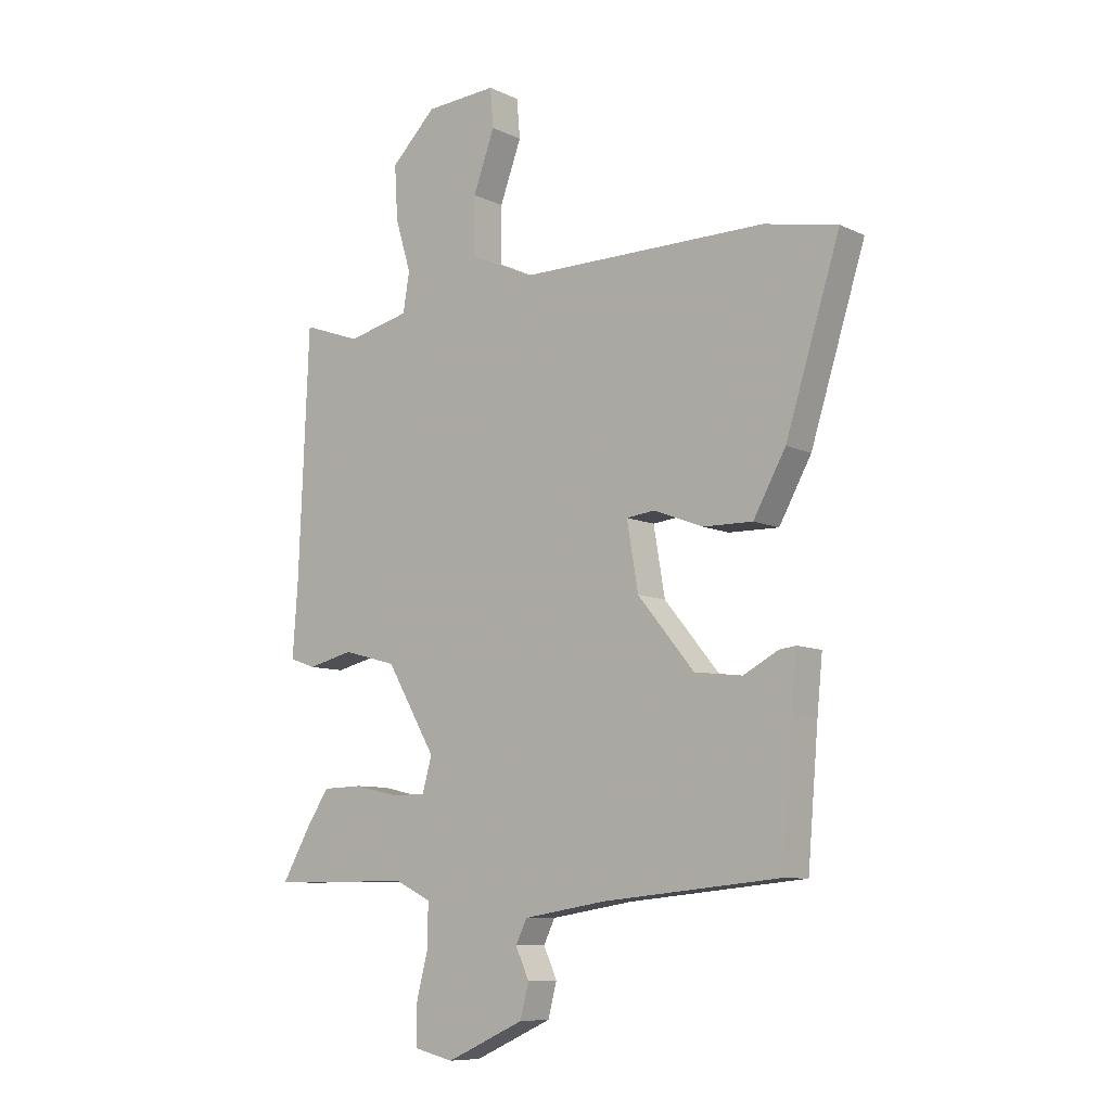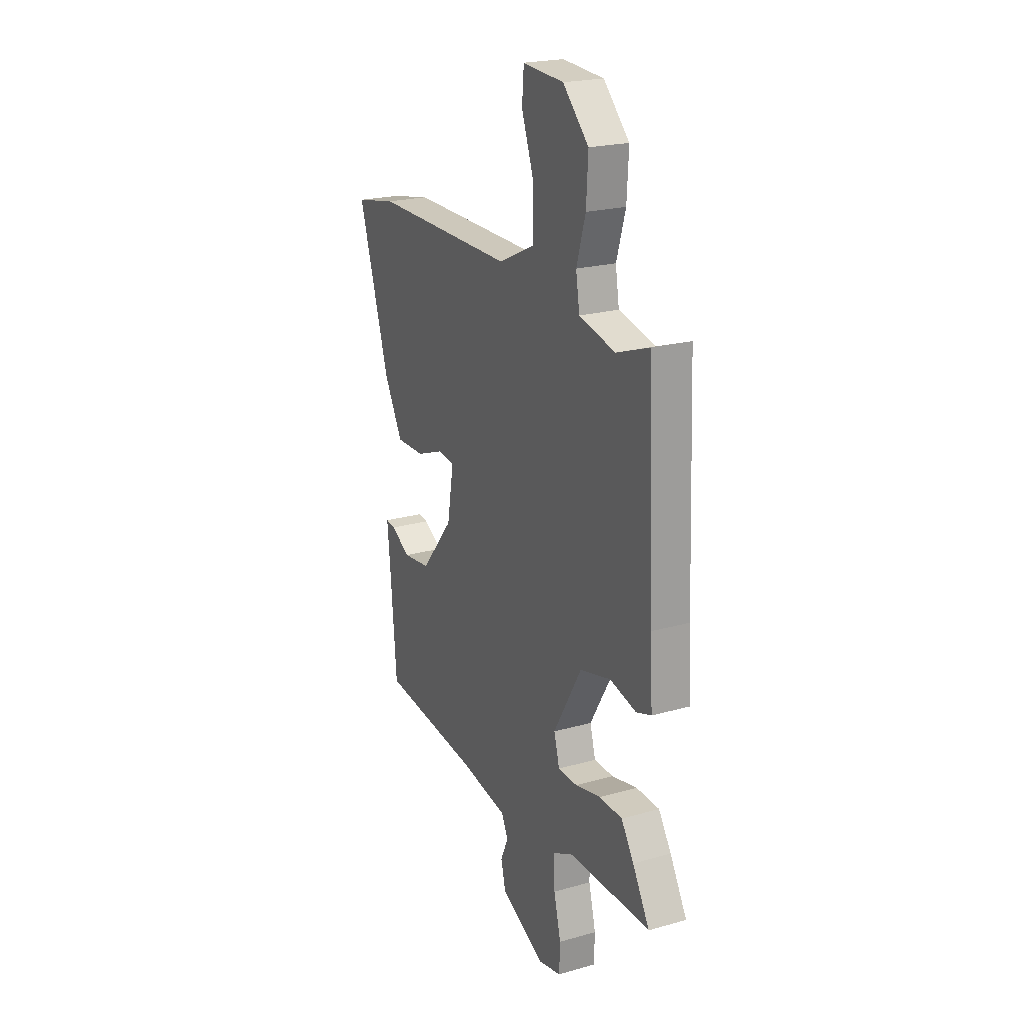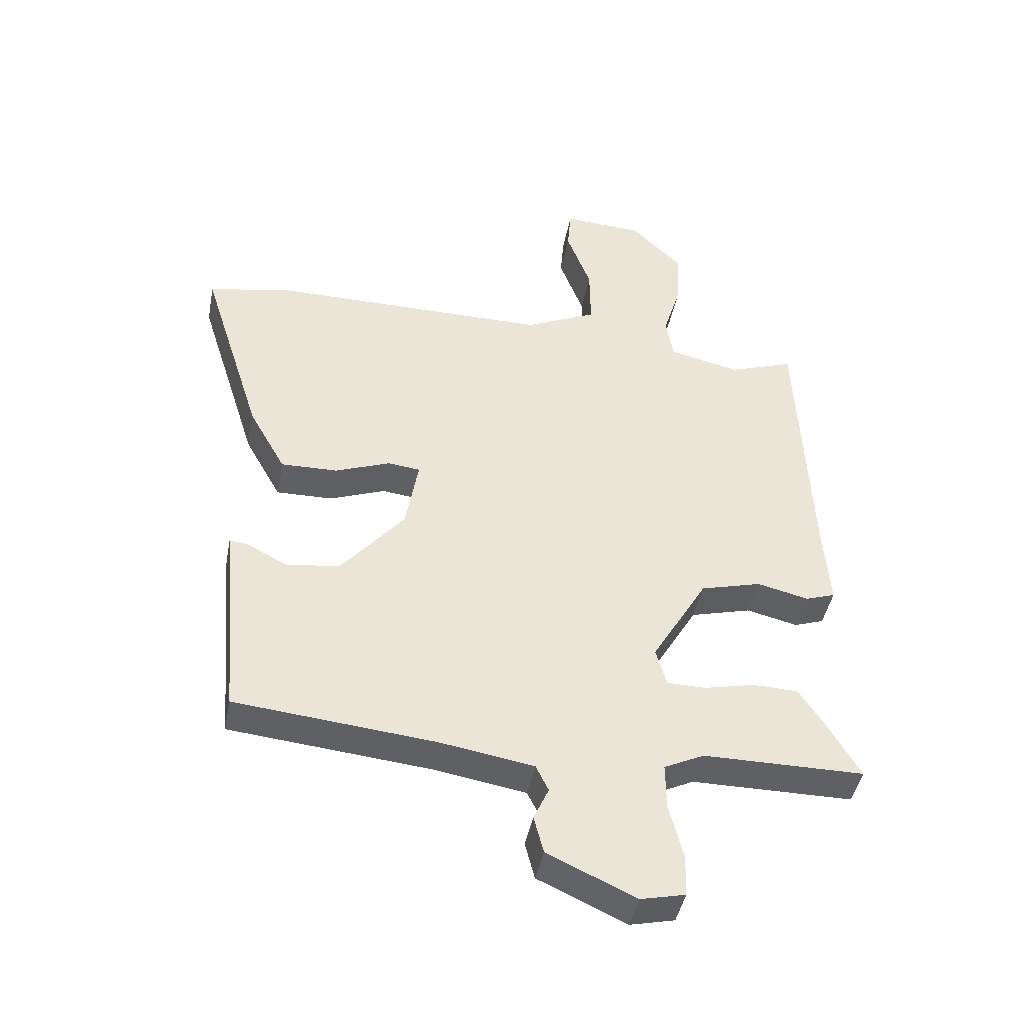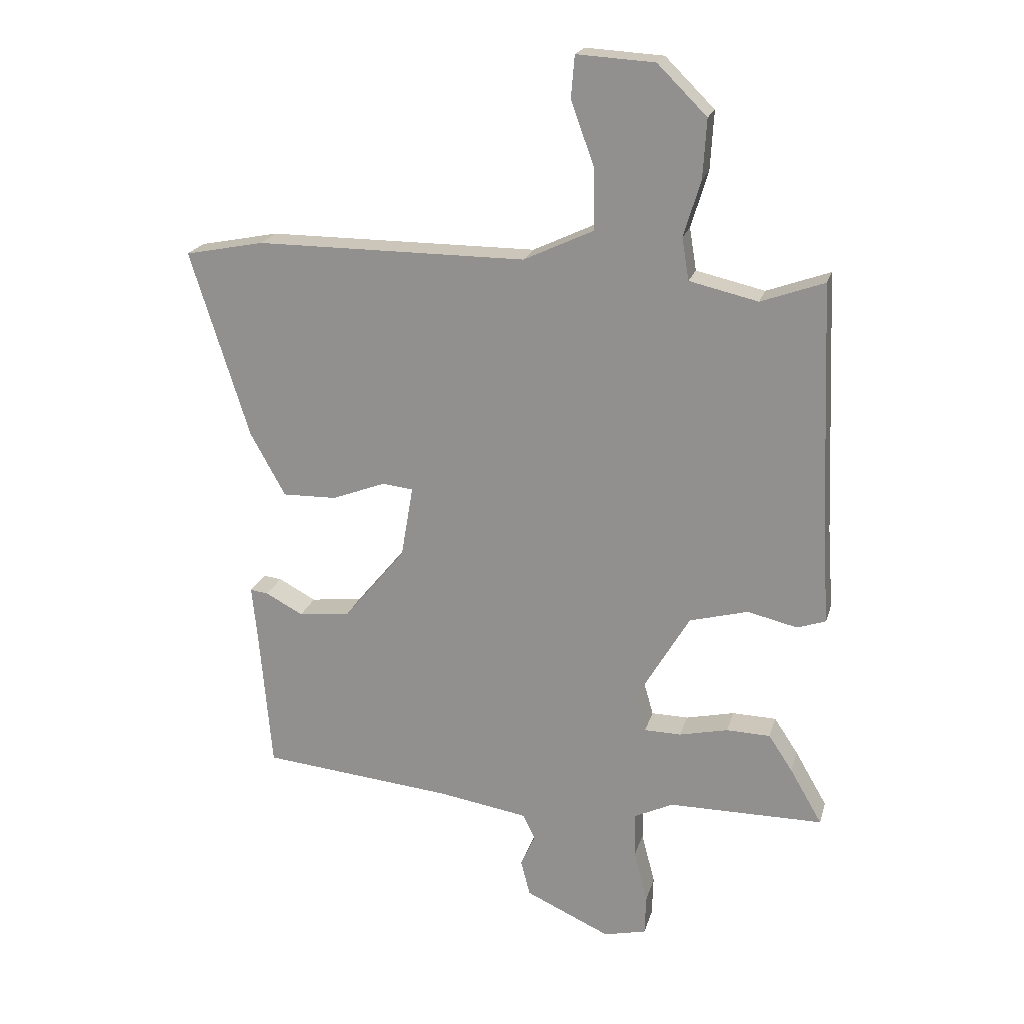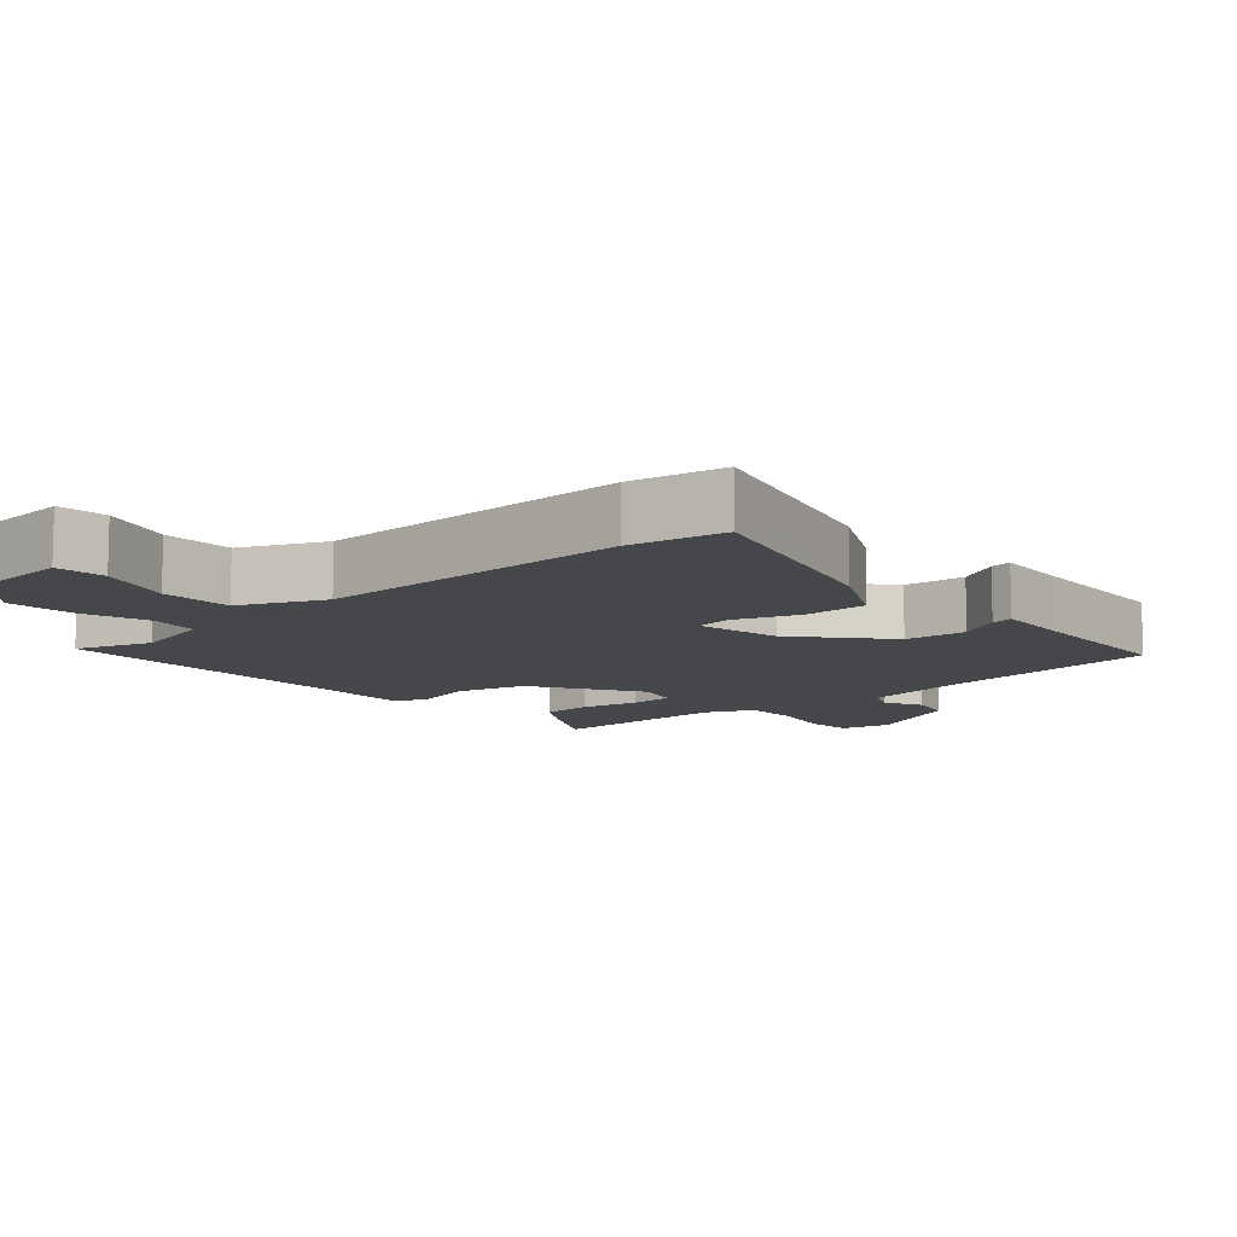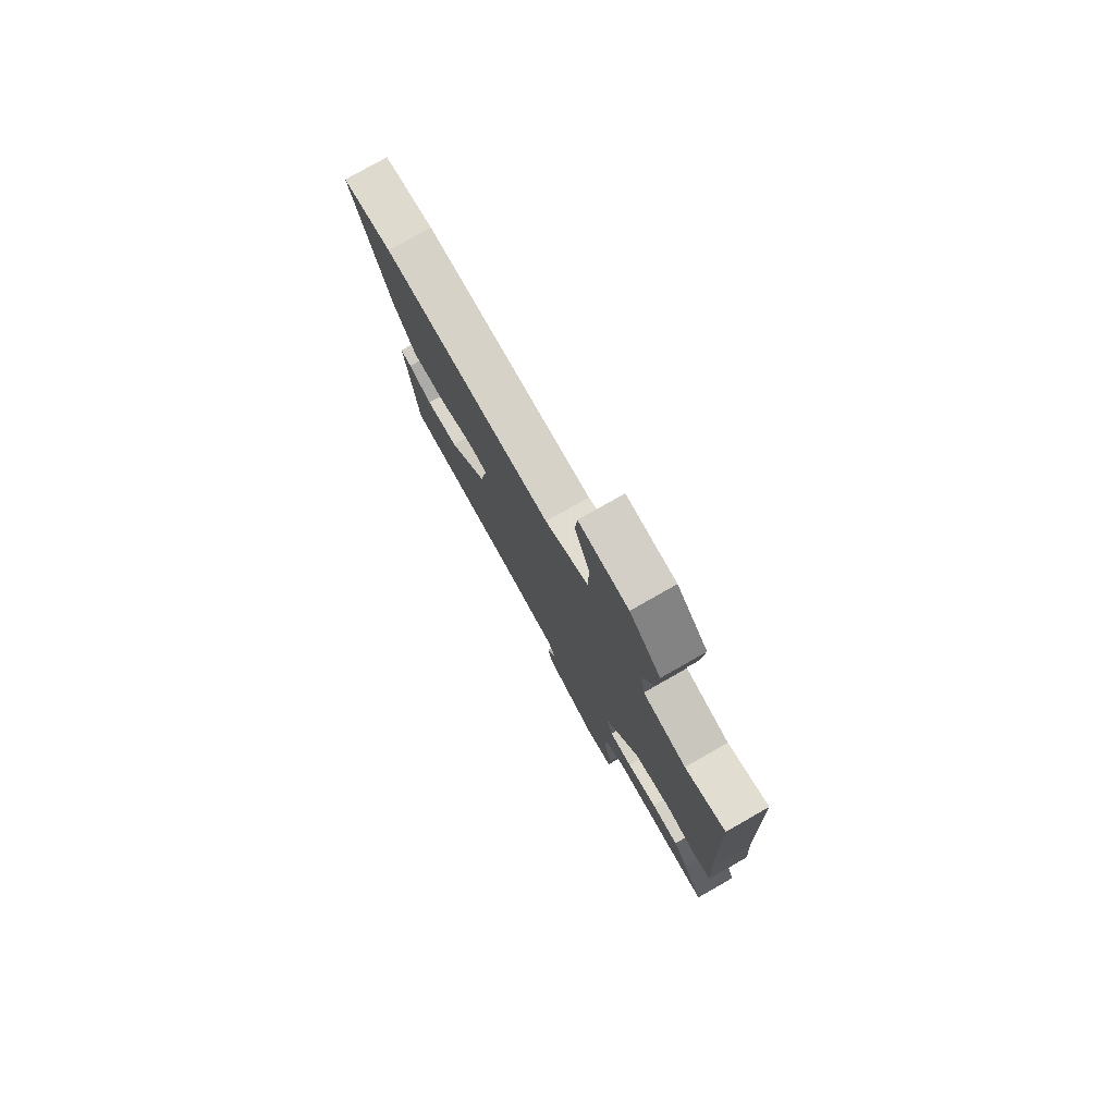
<metadata>
{"format":"obj","ext":"obj","renderer":"f3d","projection":"perspective","resolution":1024,"background":"white","views":[{"elev":-8.8,"azim":38.9,"up":"+Z"},{"elev":21.9,"azim":-116.3,"up":"+Z"},{"elev":-44.0,"azim":169.3,"up":"+Z"},{"elev":20.8,"azim":-165.5,"up":"+Z"},{"elev":-10.2,"azim":42.8,"up":"+Y"},{"elev":78.5,"azim":-119.6,"up":"+Z"}]}
</metadata>
<code>
v -0.532 0.07 -0.475
v -0.477 0.07 -0.38
v -0.436 0.07 -0.318
v -0.361 0.07 -0.316
v -0.278 0.07 -0.335
v -0.215 0.07 -0.334
v -0.197 0.07 -0.271
v -0.289 0.07 -0.114
v -0.389 0.07 -0.087
v -0.474 0.07 -0.107
v -0.523 0.07 -0.09
v -0.513 0.07 0.05
v -0.494 0.07 0.5
v -0.386 0.07 0.461
v -0.269 0.07 0.488
v -0.257 0.07 0.56
v -0.286 0.07 0.656
v -0.292 0.07 0.756
v -0.208 0.07 0.839
v -0.075 0.07 0.847
v -0.069 0.07 0.775
v -0.109 0.07 0.666
v -0.11 0.07 0.562
v 0.009 0.07 0.506
v 0.471 0.07 0.506
v 0.607 0.07 0.479
v 0.506 0.07 0.158
v 0.446 0.07 0.05
v 0.353 0.07 0.052
v 0.262 0.07 0.087
v 0.209 0.07 0.081
v 0.23 0.07 -0.042
v 0.335 0.07 -0.169
v 0.424 0.07 -0.18
v 0.488 0.07 -0.146
v 0.519 0.07 -0.142
v 0.509 0.07 -0.242
v 0.489 0.07 -0.479
v 0.161 0.07 -0.511
v 0.007 0.07 -0.536
v -0.014 0.07 -0.579
v 0.011 0.07 -0.634
v -0.005 0.07 -0.696
v -0.15 0.07 -0.762
v -0.223 0.07 -0.745
v -0.225 0.07 -0.676
v -0.202 0.07 -0.586
v -0.201 0.07 -0.508
v -0.267 0.07 -0.476
v -0.532 0 -0.475
v -0.477 0 -0.38
v -0.436 0 -0.318
v -0.361 0 -0.316
v -0.278 0 -0.335
v -0.215 0 -0.334
v -0.197 0 -0.271
v -0.289 0 -0.114
v -0.389 0 -0.087
v -0.474 0 -0.107
v -0.523 0 -0.09
v -0.513 0 0.05
v -0.494 0 0.5
v -0.386 0 0.461
v -0.269 0 0.488
v -0.257 0 0.56
v -0.286 0 0.656
v -0.292 0 0.756
v -0.208 0 0.839
v -0.075 0 0.847
v -0.069 0 0.775
v -0.109 0 0.666
v -0.11 0 0.562
v 0.009 0 0.506
v 0.471 0 0.506
v 0.607 0 0.479
v 0.506 0 0.158
v 0.446 0 0.05
v 0.353 0 0.052
v 0.262 0 0.087
v 0.209 0 0.081
v 0.23 0 -0.042
v 0.335 0 -0.169
v 0.424 0 -0.18
v 0.488 0 -0.146
v 0.519 0 -0.142
v 0.509 0 -0.242
v 0.489 0 -0.479
v 0.161 0 -0.511
v 0.007 0 -0.536
v -0.014 0 -0.579
v 0.011 0 -0.634
v -0.005 0 -0.696
v -0.15 0 -0.762
v -0.223 0 -0.745
v -0.225 0 -0.676
v -0.202 0 -0.586
v -0.201 0 -0.508
v -0.267 0 -0.476
f 45 46 47
f 44 45 47
f 43 44 47
f 42 43 47
f 41 42 47
f 40 41 47 48
f 39 40 48 49
f 37 38 39 49
f 34 35 36 37
f 37 49 1
f 34 37 1
f 33 34 1
f 28 29 30
f 27 28 30
f 26 27 30
f 25 26 30
f 24 25 30
f 23 24 30 31
f 20 21 22
f 19 20 22
f 18 19 22
f 17 18 22
f 16 17 22
f 15 16 22 23
f 12 13 14
f 12 14 15
f 11 12 15
f 10 11 15
f 9 10 15
f 23 31 32
f 15 23 32
f 9 15 32
f 8 9 32
f 3 4 5
f 2 3 5
f 1 2 5
f 1 5 6
f 33 1 6
f 7 8 32 33
f 6 7 33
f 96 95 94
f 96 94 93
f 96 93 92
f 96 92 91
f 96 91 90
f 97 96 90 89
f 98 97 89 88
f 98 88 87 86
f 86 85 84 83
f 50 98 86
f 50 86 83
f 50 83 82
f 79 78 77
f 79 77 76
f 79 76 75
f 79 75 74
f 79 74 73
f 80 79 73 72
f 71 70 69
f 71 69 68
f 71 68 67
f 71 67 66
f 71 66 65
f 72 71 65 64
f 63 62 61
f 64 63 61
f 64 61 60
f 64 60 59
f 64 59 58
f 81 80 72
f 81 72 64
f 81 64 58
f 81 58 57
f 54 53 52
f 54 52 51
f 54 51 50
f 55 54 50
f 55 50 82
f 82 81 57 56
f 82 56 55
f 1 50 51 2
f 2 51 52 3
f 3 52 53 4
f 4 53 54 5
f 5 54 55 6
f 6 55 56 7
f 7 56 57 8
f 8 57 58 9
f 9 58 59 10
f 10 59 60 11
f 11 60 61 12
f 12 61 62 13
f 13 62 63 14
f 14 63 64 15
f 15 64 65 16
f 16 65 66 17
f 17 66 67 18
f 18 67 68 19
f 19 68 69 20
f 20 69 70 21
f 21 70 71 22
f 22 71 72 23
f 23 72 73 24
f 24 73 74 25
f 25 74 75 26
f 26 75 76 27
f 27 76 77 28
f 28 77 78 29
f 29 78 79 30
f 30 79 80 31
f 31 80 81 32
f 32 81 82 33
f 33 82 83 34
f 34 83 84 35
f 35 84 85 36
f 36 85 86 37
f 37 86 87 38
f 38 87 88 39
f 39 88 89 40
f 40 89 90 41
f 41 90 91 42
f 42 91 92 43
f 43 92 93 44
f 44 93 94 45
f 45 94 95 46
f 46 95 96 47
f 47 96 97 48
f 48 97 98 49
f 49 98 50 1

</code>
